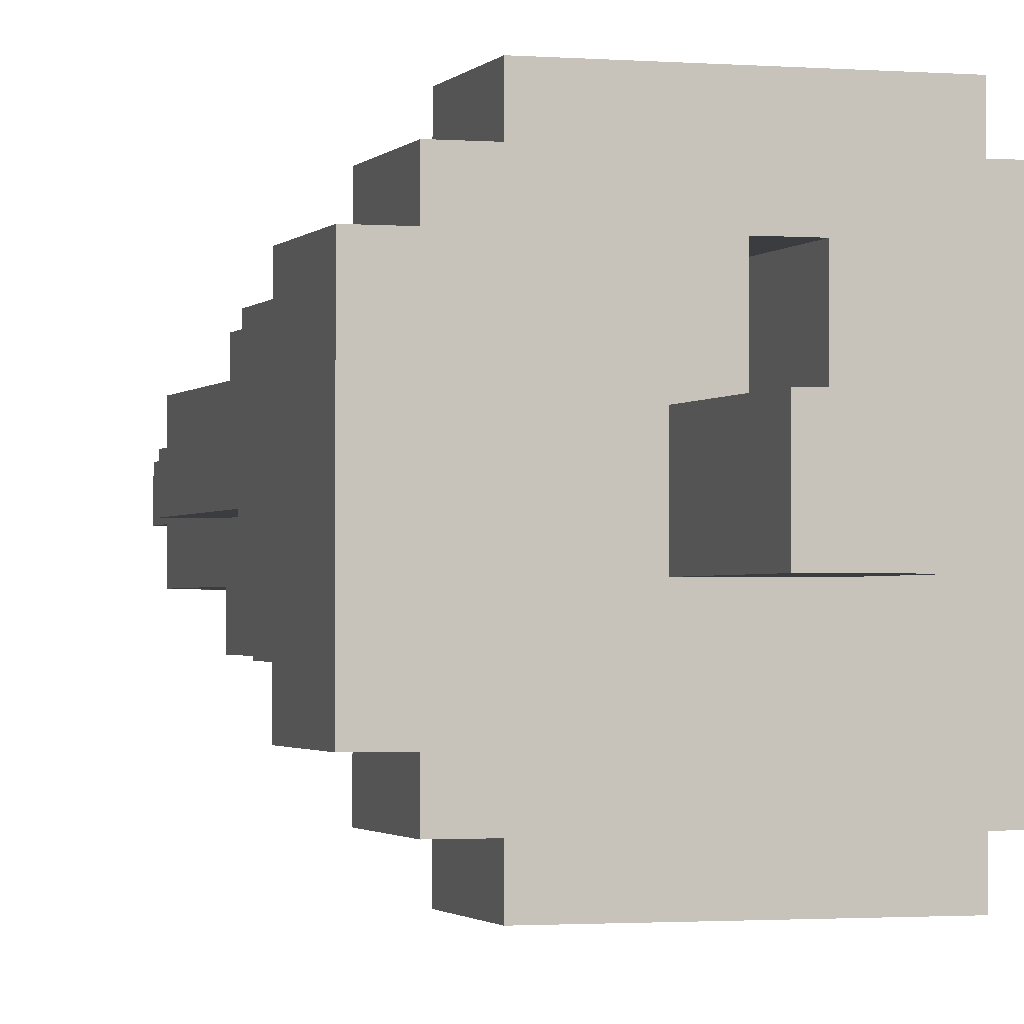
<metadata>
{"format":"obj","ext":"obj","renderer":"f3d","projection":"perspective","resolution":1024,"background":"white","views":[{"elev":-1.5,"azim":-17.0,"up":"+Z"}]}
</metadata>
<code>
g Acropolis-35
v -5 4 3
v -5 4 -3
v -5 7 3
v -5 7 2
v -5 7 -2
v -5 7 -3
v -5 8 2
v -5 8 -2
v -4 4 4
v -4 4 3
v -4 4 -3
v -4 4 -4
v -4 7 4
v -4 7 3
v -4 7 2
v -4 7 -2
v -4 7 -3
v -4 7 -4
v -4 8 3
v -4 8 2
v -4 8 -2
v -4 8 -3
v -4 12 2
v -4 12 1
v -4 12 -1
v -4 12 -2
v -4 13 -0
v -4 13 -1
v -4 18 1
v -4 18 -0
v -3 4 5
v -3 4 4
v -3 4 -4
v -3 4 -5
v -3 7 5
v -3 7 4
v -3 7 3
v -3 7 -3
v -3 7 -4
v -3 7 -5
v -3 8 4
v -3 8 3
v -3 8 2
v -3 8 -2
v -3 8 -3
v -3 8 -4
v -3 12 2
v -3 12 1
v -3 12 -1
v -3 12 -2
v -3 13 -0
v -3 13 -1
v -3 13 -2
v -3 13 -3
v -3 17 3
v -3 17 2
v -3 18 1
v -3 18 -0
v -3 18 -1
v -3 18 -2
v -3 22 2
v -3 22 1
v -3 22 -0
v -3 22 -1
v -3 23 1
v -3 23 -0
v -2 7 5
v -2 7 4
v -2 7 -4
v -2 7 -5
v -2 8 5
v -2 8 4
v -2 8 3
v -2 8 -3
v -2 8 -4
v -2 8 -5
v -2 12 4
v -2 12 3
v -2 12 -3
v -2 12 -4
v -2 13 -2
v -2 13 -3
v -2 17 3
v -2 17 2
v -2 17 -2
v -2 17 -3
v -2 18 -1
v -2 18 -2
v -2 22 3
v -2 22 2
v -2 22 1
v -2 22 -0
v -2 22 -1
v -2 22 -2
v -2 23 1
v -2 23 -0
v -2 24 2
v -2 24 1
v -2 24 -0
v -2 24 -1
v -2 25 1
v -2 25 -0
v -1 0 1
v -1 0 -1
v -1 4 1
v -1 4 -1
v -1 12 4
v -1 12 3
v -1 12 -3
v -1 12 -4
v -1 13 -3
v -1 13 -4
v -1 17 -2
v -1 17 -3
v -1 18 -2
v -1 18 -3
v -1 20 4
v -1 20 3
v -1 22 3
v -1 22 2
v -1 22 -1
v -1 22 -2
v -1 23 3
v -1 23 2
v -1 23 -1
v -1 23 -2
v -1 24 2
v -1 24 1
v -1 24 -0
v -1 24 -1
v -1 25 2
v -1 25 1
v -1 25 -0
v -1 25 -1
v -1 27 1
v -1 27 -0
v 0 18 1
v 0 18 -0
v 0 24 1
v 0 24 -0
v 1 4 3
v 1 4 1
v 1 4 -0
v 1 5 -0
v 1 12 3
v 1 12 -0
v 1 13 2
v 1 13 -0
v 1 14 2
v 1 14 -0
v 1 15 2
v 1 15 -0
v 1 16 2
v 1 16 1
v 1 18 1
v 1 18 -0
v -1 18 1
v -1 18 -0
v -1 24 1
v -1 24 -0
v 0 4 3
v 0 4 1
v 0 4 -0
v 0 5 1
v 0 5 -0
v 0 12 3
v 0 12 -0
v 0 13 4
v 0 13 3
v 0 13 2
v 0 13 -0
v 0 14 2
v 0 14 -0
v 0 15 2
v 0 15 -0
v 0 16 2
v 0 16 1
v 0 18 1
v 0 18 -0
v 0 20 4
v 0 20 3
v 0 22 3
v 0 22 2
v 0 22 -1
v 0 22 -2
v 0 23 3
v 0 23 2
v 0 23 -1
v 0 23 -2
v 0 24 2
v 0 24 1
v 0 24 -0
v 0 24 -1
v 0 25 2
v 0 25 1
v 0 25 -0
v 0 25 -1
v 0 27 1
v 0 27 -0
v 1 0 1
v 1 0 -1
v 1 4 1
v 1 4 -1
v 1 12 4
v 1 12 3
v 1 12 -3
v 1 12 -4
v 1 13 4
v 1 13 3
v 1 13 -3
v 1 13 -4
v 1 17 -2
v 1 17 -3
v 1 18 3
v 1 18 2
v 1 18 -1
v 1 18 -2
v 1 18 -3
v 1 22 3
v 1 22 2
v 1 22 1
v 1 22 -0
v 1 22 -1
v 1 22 -2
v 1 23 1
v 1 23 -0
v 1 24 2
v 1 24 1
v 1 24 -0
v 1 24 -1
v 1 25 1
v 1 25 -0
v 2 7 5
v 2 7 4
v 2 7 -4
v 2 7 -5
v 2 8 5
v 2 8 4
v 2 8 3
v 2 8 -3
v 2 8 -4
v 2 8 -5
v 2 12 4
v 2 12 3
v 2 12 -3
v 2 12 -4
v 2 13 3
v 2 13 2
v 2 13 -2
v 2 13 -3
v 2 17 2
v 2 17 1
v 2 17 -1
v 2 17 -2
v 2 17 -3
v 2 18 3
v 2 18 2
v 2 18 1
v 2 18 -1
v 2 18 -2
v 2 22 2
v 2 22 1
v 2 22 -0
v 2 22 -1
v 2 23 1
v 2 23 -0
v 3 4 5
v 3 4 4
v 3 4 -4
v 3 4 -5
v 3 7 5
v 3 7 4
v 3 7 3
v 3 7 -3
v 3 7 -4
v 3 7 -5
v 3 8 4
v 3 8 3
v 3 8 2
v 3 8 -2
v 3 8 -3
v 3 8 -4
v 3 12 2
v 3 12 1
v 3 12 -1
v 3 12 -2
v 3 13 3
v 3 13 2
v 3 13 1
v 3 13 -1
v 3 13 -2
v 3 13 -3
v 3 17 2
v 3 17 1
v 3 17 -1
v 3 17 -2
v 3 18 1
v 3 18 -1
v 4 4 4
v 4 4 3
v 4 4 -3
v 4 4 -4
v 4 7 4
v 4 7 3
v 4 7 2
v 4 7 -2
v 4 7 -3
v 4 7 -4
v 4 8 3
v 4 8 2
v 4 8 -2
v 4 8 -3
v 4 12 2
v 4 12 1
v 4 12 -1
v 4 12 -2
v 4 13 1
v 4 13 -1
v 5 4 3
v 5 4 -3
v 5 7 3
v 5 7 2
v 5 7 -2
v 5 7 -3
v 5 8 2
v 5 8 -2
v -3 4 5
v -3 7 5
v -2 7 5
v -2 8 5
v 2 7 5
v 2 8 5
v 3 4 5
v 3 7 5
v -4 4 4
v -4 7 4
v -3 4 4
v -3 7 4
v -3 8 4
v -2 7 4
v -2 8 4
v -2 12 4
v -1 12 4
v -1 20 4
v 0 13 4
v 0 20 4
v 1 12 4
v 1 13 4
v 2 7 4
v 2 8 4
v 2 12 4
v 3 4 4
v 3 7 4
v 3 8 4
v 4 4 4
v 4 7 4
v -5 4 3
v -5 7 3
v -4 4 3
v -4 7 3
v -4 8 3
v -3 7 3
v -3 8 3
v -3 17 3
v -2 8 3
v -2 12 3
v -2 17 3
v -2 22 3
v -1 12 3
v -1 20 3
v -1 22 3
v -1 23 3
v 0 13 3
v 0 20 3
v 0 22 3
v 0 23 3
v 1 12 3
v 1 13 3
v 1 18 3
v 1 22 3
v 2 8 3
v 2 12 3
v 2 13 3
v 2 18 3
v 3 7 3
v 3 8 3
v 3 13 3
v 4 4 3
v 4 7 3
v 4 8 3
v 5 4 3
v 5 7 3
v -5 7 2
v -5 8 2
v -4 7 2
v -4 8 2
v -4 12 2
v -3 8 2
v -3 12 2
v -3 17 2
v -3 22 2
v -2 17 2
v -2 22 2
v -2 24 2
v -1 22 2
v -1 23 2
v -1 24 2
v -1 25 2
v 0 22 2
v 0 23 2
v 0 24 2
v 0 25 2
v 1 18 2
v 1 22 2
v 1 24 2
v 2 13 2
v 2 17 2
v 2 18 2
v 2 22 2
v 3 8 2
v 3 12 2
v 3 13 2
v 3 17 2
v 4 7 2
v 4 8 2
v 4 12 2
v 5 7 2
v 5 8 2
v -4 12 1
v -4 18 1
v -3 12 1
v -3 18 1
v -3 22 1
v -3 23 1
v -2 22 1
v -2 23 1
v -2 24 1
v -2 25 1
v -1 0 1
v -1 4 1
v -1 24 1
v -1 25 1
v -1 27 1
v 0 4 1
v 0 24 1
v 0 25 1
v 0 27 1
v 1 0 1
v 1 4 1
v 1 22 1
v 1 23 1
v 1 24 1
v 1 25 1
v 2 17 1
v 2 18 1
v 2 22 1
v 2 23 1
v 3 12 1
v 3 13 1
v 3 17 1
v 3 18 1
v 4 12 1
v 4 13 1
v -1 18 -0
v -1 24 -0
v 0 4 -0
v 0 5 -0
v 0 12 -0
v 0 13 -0
v 0 14 -0
v 0 15 -0
v 0 18 -0
v 0 24 -0
v 1 4 -0
v 1 5 -0
v 1 12 -0
v 1 13 -0
v 1 14 -0
v 1 15 -0
v 1 18 -0
v 0 4 3
v 0 12 3
v 1 4 3
v 1 12 3
v 0 13 2
v 0 14 2
v 0 15 2
v 0 16 2
v 1 13 2
v 1 14 2
v 1 15 2
v 1 16 2
v -1 18 1
v -1 24 1
v 0 16 1
v 0 18 1
v 0 24 1
v 1 16 1
v 1 18 1
v -4 13 -0
v -4 18 -0
v -3 13 -0
v -3 18 -0
v -3 22 -0
v -3 23 -0
v -2 22 -0
v -2 23 -0
v -2 24 -0
v -2 25 -0
v -1 24 -0
v -1 25 -0
v -1 27 -0
v 0 24 -0
v 0 25 -0
v 0 27 -0
v 1 22 -0
v 1 23 -0
v 1 24 -0
v 1 25 -0
v 2 22 -0
v 2 23 -0
v -4 12 -1
v -4 13 -1
v -3 12 -1
v -3 13 -1
v -3 18 -1
v -3 22 -1
v -2 18 -1
v -2 22 -1
v -2 24 -1
v -1 0 -1
v -1 4 -1
v -1 22 -1
v -1 23 -1
v -1 24 -1
v -1 25 -1
v 0 22 -1
v 0 23 -1
v 0 24 -1
v 0 25 -1
v 1 0 -1
v 1 4 -1
v 1 18 -1
v 1 22 -1
v 1 24 -1
v 2 17 -1
v 2 18 -1
v 2 22 -1
v 3 12 -1
v 3 13 -1
v 3 17 -1
v 3 18 -1
v 4 12 -1
v 4 13 -1
v -5 7 -2
v -5 8 -2
v -4 7 -2
v -4 8 -2
v -4 12 -2
v -3 8 -2
v -3 12 -2
v -3 13 -2
v -3 18 -2
v -2 13 -2
v -2 17 -2
v -2 18 -2
v -2 22 -2
v -1 17 -2
v -1 18 -2
v -1 22 -2
v -1 23 -2
v 0 22 -2
v 0 23 -2
v 1 17 -2
v 1 18 -2
v 1 22 -2
v 2 13 -2
v 2 17 -2
v 2 18 -2
v 3 8 -2
v 3 12 -2
v 3 13 -2
v 3 17 -2
v 4 7 -2
v 4 8 -2
v 4 12 -2
v 5 7 -2
v 5 8 -2
v -5 4 -3
v -5 7 -3
v -4 4 -3
v -4 7 -3
v -4 8 -3
v -3 7 -3
v -3 8 -3
v -3 13 -3
v -2 8 -3
v -2 12 -3
v -2 13 -3
v -2 17 -3
v -1 12 -3
v -1 13 -3
v -1 17 -3
v -1 18 -3
v 1 12 -3
v 1 13 -3
v 1 17 -3
v 1 18 -3
v 2 8 -3
v 2 12 -3
v 2 13 -3
v 2 17 -3
v 3 7 -3
v 3 8 -3
v 3 13 -3
v 4 4 -3
v 4 7 -3
v 4 8 -3
v 5 4 -3
v 5 7 -3
v -4 4 -4
v -4 7 -4
v -3 4 -4
v -3 7 -4
v -3 8 -4
v -2 7 -4
v -2 8 -4
v -2 12 -4
v -1 12 -4
v -1 13 -4
v 1 12 -4
v 1 13 -4
v 2 7 -4
v 2 8 -4
v 2 12 -4
v 3 4 -4
v 3 7 -4
v 3 8 -4
v 4 4 -4
v 4 7 -4
v -3 4 -5
v -3 7 -5
v -2 7 -5
v -2 8 -5
v 2 7 -5
v 2 8 -5
v 3 4 -5
v 3 7 -5
v -1 0 1
v 1 0 1
v -1 0 -1
v 1 0 -1
v -3 4 5
v 3 4 5
v -4 4 4
v -3 4 4
v 3 4 4
v 4 4 4
v -5 4 3
v -4 4 3
v 0 4 3
v 1 4 3
v 4 4 3
v 5 4 3
v -1 4 1
v 0 4 1
v 1 4 1
v -1 4 -1
v 1 4 -1
v -5 4 -3
v -4 4 -3
v 4 4 -3
v 5 4 -3
v -4 4 -4
v -3 4 -4
v 3 4 -4
v 4 4 -4
v -3 4 -5
v 3 4 -5
v 0 12 3
v 1 12 3
v 0 12 -0
v 1 12 -0
v 0 14 2
v 1 14 2
v 0 14 -0
v 1 14 -0
v 0 16 2
v 1 16 2
v 0 16 1
v 1 16 1
v 0 18 1
v 1 18 1
v 0 18 -0
v 1 18 -0
v -1 24 1
v 0 24 1
v -1 24 -0
v 0 24 -0
v 0 4 1
v 1 4 1
v 0 4 -0
v 1 4 -0
v -3 7 5
v -2 7 5
v 2 7 5
v 3 7 5
v -4 7 4
v -3 7 4
v -2 7 4
v 2 7 4
v 3 7 4
v 4 7 4
v -5 7 3
v -4 7 3
v -3 7 3
v 3 7 3
v 4 7 3
v 5 7 3
v -5 7 2
v -4 7 2
v 4 7 2
v 5 7 2
v -5 7 -2
v -4 7 -2
v 4 7 -2
v 5 7 -2
v -5 7 -3
v -4 7 -3
v -3 7 -3
v 3 7 -3
v 4 7 -3
v 5 7 -3
v -4 7 -4
v -3 7 -4
v -2 7 -4
v 2 7 -4
v 3 7 -4
v 4 7 -4
v -3 7 -5
v -2 7 -5
v 2 7 -5
v 3 7 -5
v -2 8 5
v 2 8 5
v -3 8 4
v -2 8 4
v 2 8 4
v 3 8 4
v -4 8 3
v -3 8 3
v -2 8 3
v 2 8 3
v 3 8 3
v 4 8 3
v -5 8 2
v -4 8 2
v -3 8 2
v 3 8 2
v 4 8 2
v 5 8 2
v -5 8 -2
v -4 8 -2
v -3 8 -2
v 3 8 -2
v 4 8 -2
v 5 8 -2
v -4 8 -3
v -3 8 -3
v -2 8 -3
v 2 8 -3
v 3 8 -3
v 4 8 -3
v -3 8 -4
v -2 8 -4
v 2 8 -4
v 3 8 -4
v -2 8 -5
v 2 8 -5
v -2 12 4
v -1 12 4
v 1 12 4
v 2 12 4
v -2 12 3
v -1 12 3
v 1 12 3
v 2 12 3
v -4 12 2
v -3 12 2
v 3 12 2
v 4 12 2
v -4 12 1
v -3 12 1
v 3 12 1
v 4 12 1
v -4 12 -1
v -3 12 -1
v 3 12 -1
v 4 12 -1
v -4 12 -2
v -3 12 -2
v 3 12 -2
v 4 12 -2
v -2 12 -3
v -1 12 -3
v 1 12 -3
v 2 12 -3
v -2 12 -4
v -1 12 -4
v 1 12 -4
v 2 12 -4
v 0 13 4
v 1 13 4
v 0 13 3
v 1 13 3
v 2 13 3
v 3 13 3
v 0 13 2
v 1 13 2
v 2 13 2
v 3 13 2
v 3 13 1
v 4 13 1
v -4 13 -0
v -3 13 -0
v 0 13 -0
v 1 13 -0
v -4 13 -1
v -3 13 -1
v 3 13 -1
v 4 13 -1
v -3 13 -2
v -2 13 -2
v 2 13 -2
v 3 13 -2
v -3 13 -3
v -2 13 -3
v -1 13 -3
v 1 13 -3
v 2 13 -3
v 3 13 -3
v -1 13 -4
v 1 13 -4
v 0 15 2
v 1 15 2
v 0 15 -0
v 1 15 -0
v -3 17 3
v -2 17 3
v -3 17 2
v -2 17 2
v 2 17 2
v 3 17 2
v 2 17 1
v 3 17 1
v 2 17 -1
v 3 17 -1
v -2 17 -2
v -1 17 -2
v 1 17 -2
v 2 17 -2
v 3 17 -2
v -2 17 -3
v -1 17 -3
v 1 17 -3
v 2 17 -3
v 1 18 3
v 2 18 3
v 1 18 2
v 2 18 2
v -4 18 1
v -3 18 1
v -1 18 1
v 0 18 1
v 2 18 1
v 3 18 1
v -4 18 -0
v -3 18 -0
v -1 18 -0
v 0 18 -0
v -3 18 -1
v -2 18 -1
v 1 18 -1
v 2 18 -1
v 3 18 -1
v -3 18 -2
v -2 18 -2
v -1 18 -2
v 1 18 -2
v 2 18 -2
v -1 18 -3
v 1 18 -3
v -1 20 4
v 0 20 4
v -1 20 3
v 0 20 3
v -2 22 3
v -1 22 3
v 0 22 3
v 1 22 3
v -3 22 2
v -2 22 2
v -1 22 2
v 0 22 2
v 1 22 2
v 2 22 2
v -3 22 1
v -2 22 1
v 1 22 1
v 2 22 1
v -3 22 -0
v -2 22 -0
v 1 22 -0
v 2 22 -0
v -3 22 -1
v -2 22 -1
v -1 22 -1
v 0 22 -1
v 1 22 -1
v 2 22 -1
v -2 22 -2
v -1 22 -2
v 0 22 -2
v 1 22 -2
v -1 23 3
v 0 23 3
v -1 23 2
v 0 23 2
v -3 23 1
v -2 23 1
v 1 23 1
v 2 23 1
v -3 23 -0
v -2 23 -0
v 1 23 -0
v 2 23 -0
v -1 23 -1
v 0 23 -1
v -1 23 -2
v 0 23 -2
v -2 24 2
v -1 24 2
v 0 24 2
v 1 24 2
v -2 24 1
v -1 24 1
v 0 24 1
v 1 24 1
v -2 24 -0
v -1 24 -0
v 0 24 -0
v 1 24 -0
v -2 24 -1
v -1 24 -1
v 0 24 -1
v 1 24 -1
v -1 25 2
v 0 25 2
v -2 25 1
v -1 25 1
v 0 25 1
v 1 25 1
v -2 25 -0
v -1 25 -0
v 0 25 -0
v 1 25 -0
v -1 25 -1
v 0 25 -1
v -1 27 1
v 0 27 1
v -1 27 -0
v 0 27 -0
f 3 2 1
f 4 2 3
f 5 2 4
f 6 2 5
f 7 5 4
f 8 5 7
f 13 10 9
f 14 10 13
f 17 12 11
f 18 12 17
f 19 15 14
f 20 15 19
f 21 17 16
f 22 17 21
f 23 21 20
f 24 21 23
f 25 21 24
f 26 21 25
f 27 25 24
f 28 25 27
f 29 27 24
f 30 27 29
f 35 32 31
f 36 32 35
f 39 34 33
f 40 34 39
f 41 37 36
f 42 37 41
f 45 39 38
f 46 39 45
f 47 43 42
f 50 45 44
f 52 50 49
f 53 45 50
f 53 50 52
f 54 45 53
f 55 48 47
f 55 47 42
f 56 48 55
f 57 48 56
f 58 53 52
f 58 52 51
f 59 53 58
f 60 53 59
f 61 57 56
f 61 58 57
f 61 59 58
f 62 59 61
f 63 59 62
f 64 59 63
f 65 63 62
f 66 63 65
f 71 68 67
f 72 68 71
f 75 70 69
f 76 70 75
f 77 73 72
f 78 73 77
f 79 75 74
f 80 75 79
f 85 82 81
f 86 82 85
f 89 84 83
f 90 84 89
f 93 88 87
f 94 88 93
f 95 91 90
f 96 93 92
f 97 95 90
f 97 96 95
f 98 96 97
f 99 93 96
f 99 96 98
f 100 93 99
f 101 99 98
f 102 99 101
f 105 104 103
f 106 104 105
f 111 110 109
f 112 110 111
f 115 114 113
f 116 114 115
f 117 108 107
f 118 108 117
f 123 120 119
f 124 120 123
f 125 122 121
f 126 122 125
f 131 128 127
f 132 128 131
f 133 130 129
f 134 130 133
f 135 133 132
f 136 133 135
f 139 138 137
f 140 138 139
f 144 142 141
f 144 143 142
f 145 144 141
f 146 144 145
f 149 148 147
f 150 148 149
f 153 152 151
f 154 152 153
f 155 152 154
f 156 152 155
f 157 158 159
f 159 158 160
f 161 162 164
f 162 163 164
f 164 163 165
f 161 164 166
f 164 165 166
f 166 165 167
f 170 171 172
f 172 171 173
f 174 175 176
f 176 175 177
f 177 175 178
f 178 175 179
f 168 169 180
f 180 169 181
f 182 183 186
f 186 183 187
f 184 185 188
f 188 185 189
f 190 191 194
f 194 191 195
f 192 193 196
f 196 193 197
f 195 196 198
f 198 196 199
f 200 201 202
f 202 201 203
f 204 205 208
f 208 205 209
f 206 207 210
f 210 207 211
f 212 213 217
f 217 213 218
f 214 215 219
f 219 215 220
f 216 217 223
f 223 217 224
f 220 221 225
f 222 223 226
f 220 225 227
f 225 226 227
f 227 226 228
f 226 223 229
f 228 226 229
f 229 223 230
f 228 229 231
f 231 229 232
f 233 234 237
f 237 234 238
f 235 236 241
f 241 236 242
f 238 239 243
f 243 239 244
f 240 241 245
f 245 241 246
f 247 248 251
f 249 250 254
f 254 250 255
f 251 252 256
f 247 251 256
f 256 252 257
f 257 252 258
f 253 254 259
f 259 254 260
f 257 258 261
f 258 259 261
f 261 259 262
f 262 259 263
f 263 259 264
f 262 263 265
f 265 263 266
f 267 268 271
f 271 268 272
f 269 270 275
f 275 270 276
f 272 273 277
f 277 273 278
f 274 275 281
f 281 275 282
f 278 279 283
f 280 281 286
f 283 284 287
f 278 283 287
f 287 284 288
f 288 284 289
f 285 286 290
f 286 281 291
f 290 286 291
f 291 281 292
f 288 289 293
f 289 290 293
f 290 291 293
f 293 291 294
f 294 291 295
f 295 291 296
f 294 295 297
f 297 295 298
f 299 300 303
f 303 300 304
f 301 302 307
f 307 302 308
f 304 305 309
f 309 305 310
f 306 307 311
f 311 307 312
f 310 311 313
f 313 311 314
f 314 311 315
f 315 311 316
f 314 315 317
f 317 315 318
f 319 320 321
f 321 320 322
f 322 320 323
f 323 320 324
f 322 323 325
f 325 323 326
f 329 328 327
f 331 329 327
f 331 330 329
f 332 330 331
f 333 331 327
f 334 331 333
f 337 336 335
f 338 336 337
f 340 339 338
f 341 339 340
f 343 342 341
f 345 344 343
f 346 344 345
f 347 343 341
f 347 345 343
f 348 345 347
f 350 347 341
f 351 347 350
f 353 350 349
f 354 350 353
f 355 353 352
f 356 353 355
f 359 358 357
f 360 358 359
f 362 361 360
f 363 361 362
f 365 364 363
f 366 364 365
f 367 364 366
f 369 368 367
f 369 367 366
f 370 368 369
f 371 368 370
f 374 372 371
f 374 371 370
f 375 372 374
f 376 372 375
f 378 374 373
f 378 375 374
f 379 375 378
f 380 375 379
f 382 378 377
f 382 379 378
f 383 379 382
f 384 379 383
f 386 382 381
f 386 383 382
f 387 383 386
f 389 386 385
f 390 386 389
f 391 389 388
f 392 389 391
f 395 394 393
f 396 394 395
f 398 397 396
f 399 397 398
f 402 401 400
f 403 401 402
f 405 404 403
f 406 404 405
f 407 404 406
f 410 408 407
f 410 407 406
f 411 408 410
f 412 408 411
f 414 410 409
f 414 411 410
f 415 411 414
f 418 414 413
f 419 414 418
f 422 417 416
f 423 417 422
f 425 421 420
f 426 421 425
f 427 425 424
f 428 425 427
f 431 430 429
f 432 430 431
f 435 434 433
f 436 434 435
f 441 438 437
f 442 438 441
f 444 440 439
f 446 443 442
f 447 443 446
f 448 444 439
f 449 444 448
f 452 446 445
f 453 446 452
f 456 451 450
f 457 451 456
f 460 455 454
f 461 455 460
f 462 459 458
f 463 459 462
f 472 465 464
f 473 465 472
f 474 467 466
f 475 468 467
f 475 467 474
f 476 468 475
f 477 470 469
f 478 470 477
f 479 472 471
f 480 472 479
f 481 482 483
f 483 482 484
f 485 486 489
f 489 486 490
f 487 488 491
f 491 488 492
f 493 494 496
f 496 494 497
f 495 496 498
f 498 496 499
f 500 501 502
f 502 501 503
f 504 505 506
f 506 505 507
f 508 509 510
f 510 509 511
f 511 512 514
f 514 512 515
f 513 514 518
f 518 514 519
f 516 517 520
f 520 517 521
f 522 523 524
f 524 523 525
f 526 527 528
f 528 527 529
f 529 530 533
f 533 530 534
f 534 530 535
f 535 536 538
f 534 535 538
f 538 536 539
f 539 536 540
f 531 532 541
f 541 532 542
f 537 538 544
f 538 539 544
f 544 539 545
f 543 544 547
f 547 544 548
f 546 547 551
f 551 547 552
f 549 550 553
f 553 550 554
f 555 556 557
f 557 556 558
f 558 559 560
f 560 559 561
f 562 563 564
f 564 563 565
f 565 563 566
f 566 567 568
f 565 566 568
f 568 567 569
f 569 567 570
f 570 571 572
f 569 570 572
f 572 571 573
f 569 572 575
f 575 572 576
f 574 575 578
f 578 575 579
f 577 578 582
f 582 578 583
f 580 581 585
f 585 581 586
f 584 585 587
f 587 585 588
f 589 590 591
f 591 590 592
f 592 593 594
f 594 593 595
f 595 596 597
f 597 596 598
f 598 596 599
f 599 600 601
f 598 599 601
f 601 600 602
f 602 600 603
f 603 604 606
f 602 603 606
f 606 604 607
f 607 604 608
f 605 606 610
f 606 607 610
f 610 607 611
f 611 607 612
f 609 610 614
f 610 611 614
f 614 611 615
f 613 614 617
f 617 614 618
f 616 617 619
f 619 617 620
f 621 622 623
f 623 622 624
f 624 625 626
f 626 625 627
f 627 628 629
f 627 629 631
f 629 630 631
f 631 630 632
f 627 631 634
f 634 631 635
f 633 634 637
f 637 634 638
f 636 637 639
f 639 637 640
f 641 642 643
f 641 643 645
f 643 644 645
f 645 644 646
f 641 645 647
f 647 645 648
f 651 650 649
f 652 650 651
f 656 654 653
f 657 654 656
f 660 656 655
f 660 658 657
f 660 657 656
f 661 658 660
f 662 658 661
f 663 658 662
f 665 660 659
f 665 661 660
f 666 661 665
f 667 664 663
f 667 663 662
f 668 665 659
f 669 664 667
f 670 668 659
f 670 669 668
f 671 669 670
f 672 664 669
f 672 669 671
f 673 664 672
f 674 672 671
f 675 672 674
f 676 672 675
f 677 672 676
f 678 676 675
f 679 676 678
f 682 681 680
f 683 681 682
f 686 685 684
f 687 685 686
f 690 689 688
f 691 689 690
f 694 693 692
f 695 693 694
f 698 697 696
f 699 697 698
f 700 701 702
f 702 701 703
f 704 705 709
f 709 705 710
f 706 707 711
f 711 707 712
f 708 709 715
f 715 709 716
f 712 713 717
f 717 713 718
f 714 715 720
f 720 715 721
f 718 719 722
f 722 719 723
f 724 725 728
f 728 725 729
f 726 727 732
f 732 727 733
f 729 730 734
f 734 730 735
f 731 732 738
f 738 732 739
f 735 736 740
f 740 736 741
f 737 738 742
f 742 738 743
f 744 745 747
f 747 745 748
f 746 747 751
f 751 747 752
f 748 749 753
f 753 749 754
f 750 751 757
f 757 751 758
f 754 755 759
f 759 755 760
f 756 757 762
f 762 757 763
f 760 761 766
f 766 761 767
f 763 764 768
f 768 764 769
f 765 766 772
f 772 766 773
f 769 770 774
f 774 770 775
f 771 772 776
f 776 772 777
f 775 776 778
f 778 776 779
f 780 781 784
f 784 781 785
f 782 783 786
f 786 783 787
f 788 789 792
f 792 789 793
f 790 791 794
f 794 791 795
f 796 797 800
f 800 797 801
f 798 799 802
f 802 799 803
f 804 805 808
f 808 805 809
f 806 807 810
f 810 807 811
f 812 813 814
f 814 813 815
f 816 817 820
f 820 817 821
f 818 819 826
f 826 819 827
f 824 825 828
f 828 825 829
f 822 823 830
f 830 823 831
f 832 833 836
f 836 833 837
f 834 835 840
f 840 835 841
f 838 839 842
f 842 839 843
f 844 845 846
f 846 845 847
f 848 849 850
f 850 849 851
f 852 853 854
f 854 853 855
f 856 857 861
f 861 857 862
f 858 859 863
f 863 859 864
f 860 861 865
f 865 861 866
f 867 868 869
f 869 868 870
f 871 872 877
f 877 872 878
f 873 874 879
f 879 874 880
f 875 876 884
f 884 876 885
f 881 882 886
f 886 882 887
f 883 884 889
f 889 884 890
f 888 889 891
f 891 889 892
f 893 894 895
f 895 894 896
f 897 898 902
f 902 898 903
f 899 900 904
f 904 900 905
f 901 902 907
f 907 902 908
f 905 906 909
f 909 906 910
f 911 912 915
f 915 912 916
f 913 914 919
f 919 914 920
f 916 917 921
f 921 917 922
f 918 919 923
f 923 919 924
f 925 926 927
f 927 926 928
f 929 930 933
f 933 930 934
f 931 932 935
f 935 932 936
f 937 938 939
f 939 938 940
f 941 942 945
f 945 942 946
f 943 944 947
f 947 944 948
f 949 950 953
f 953 950 954
f 951 952 955
f 955 952 956
f 957 958 960
f 960 958 961
f 959 960 963
f 963 960 964
f 961 962 965
f 965 962 966
f 964 965 967
f 967 965 968
f 969 970 971
f 971 970 972

</code>
